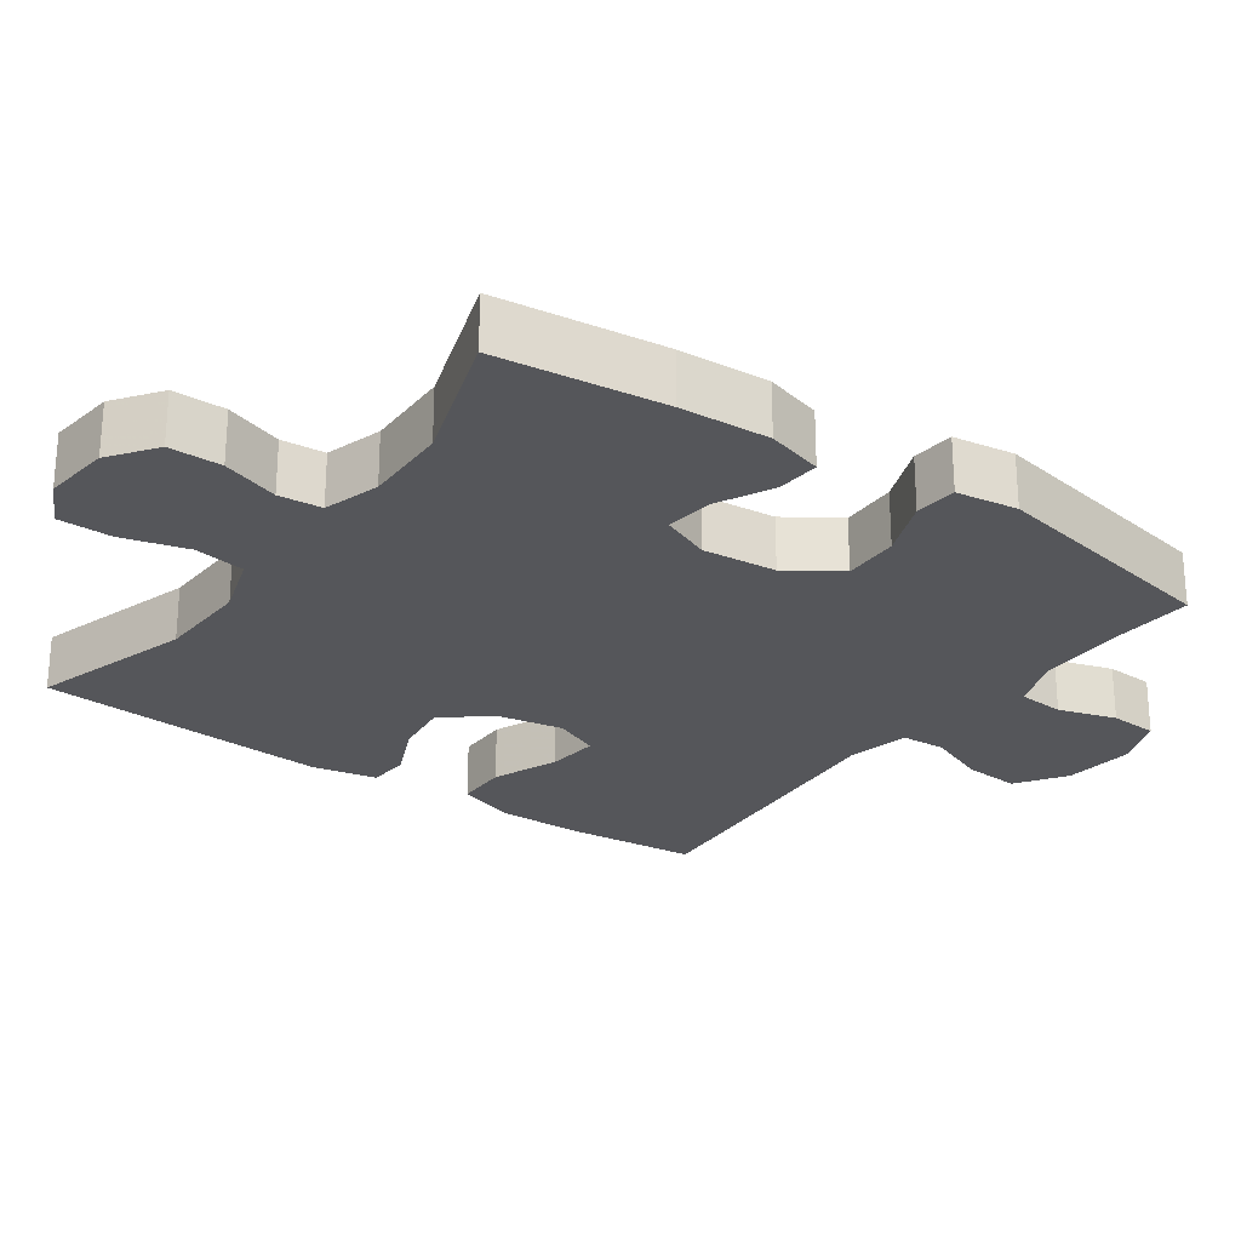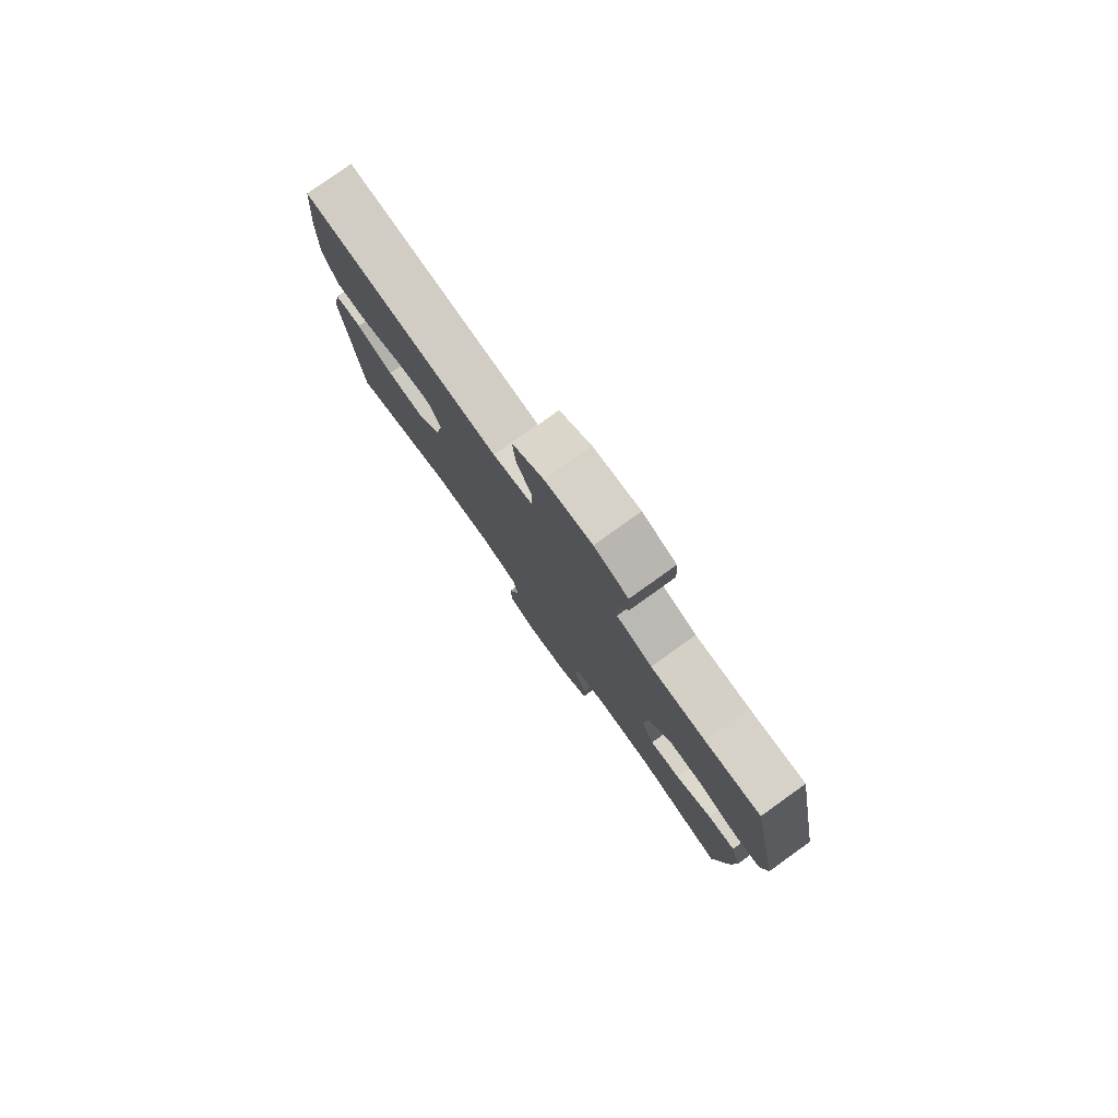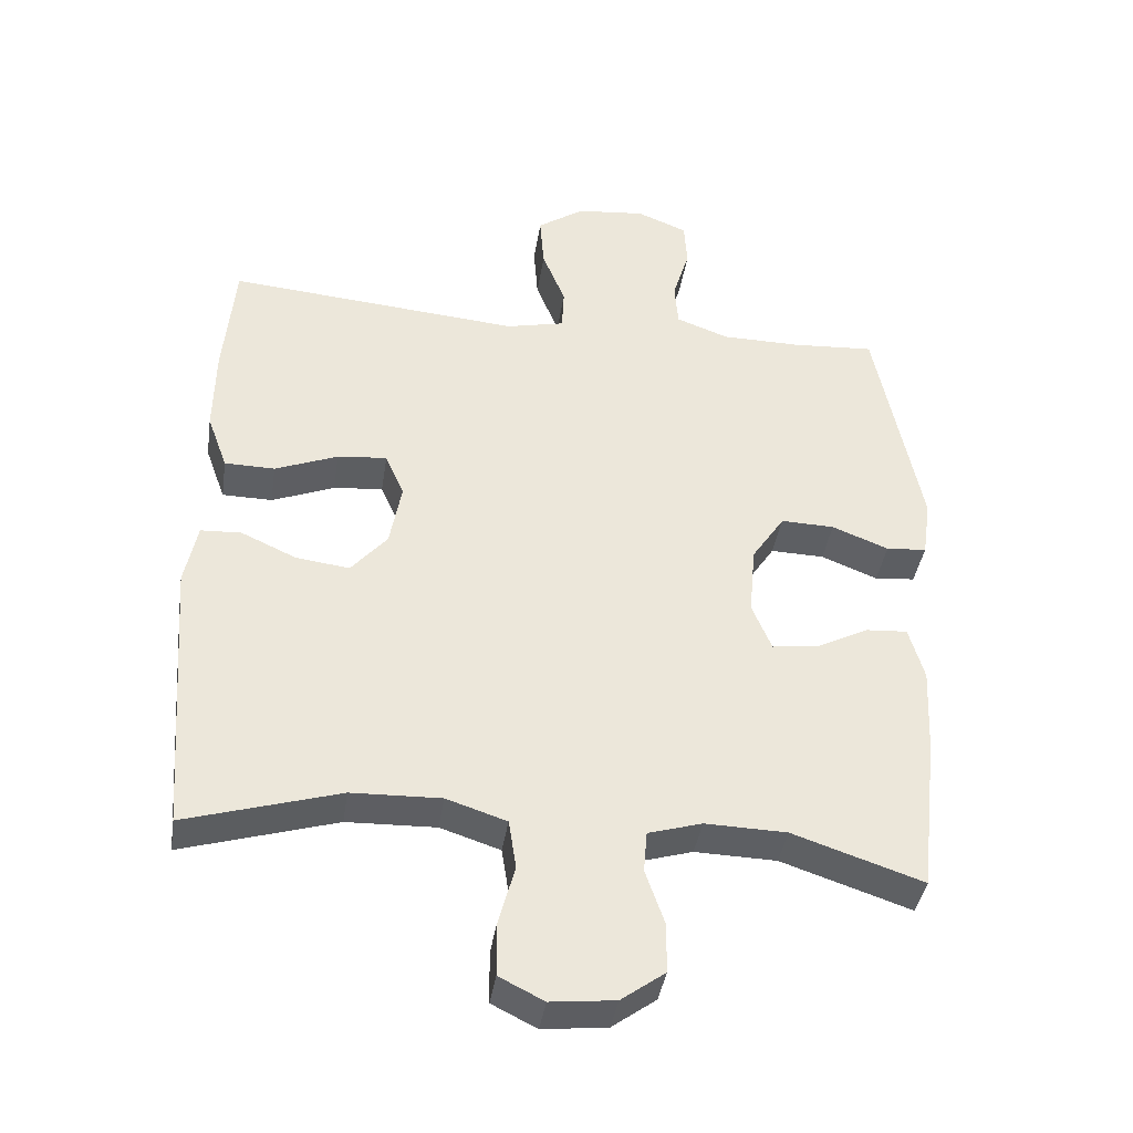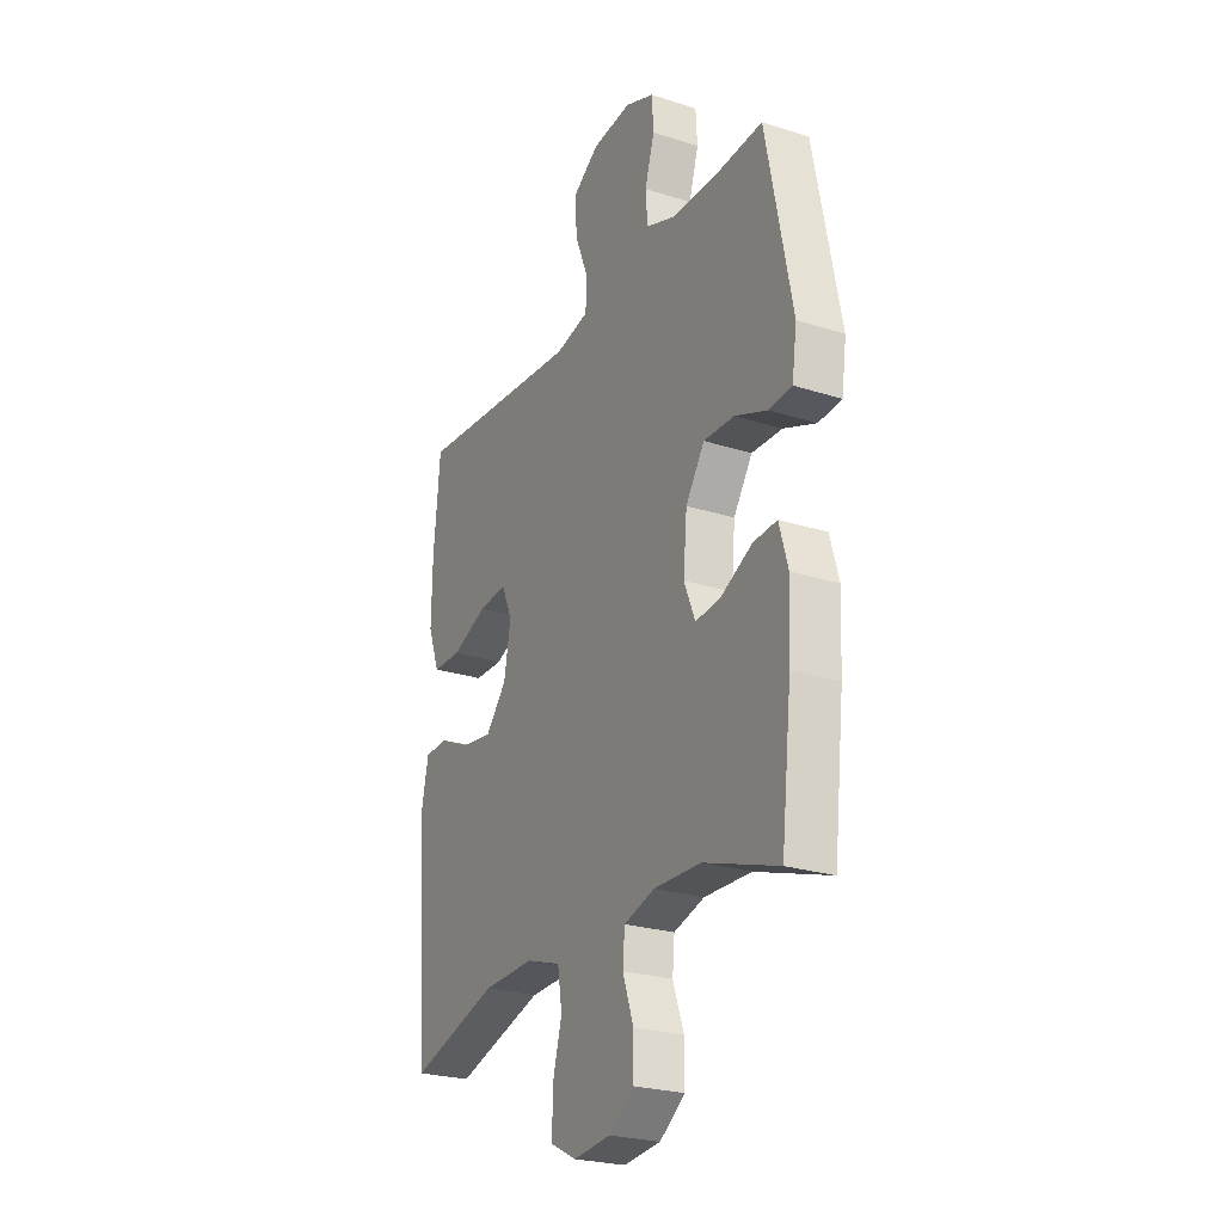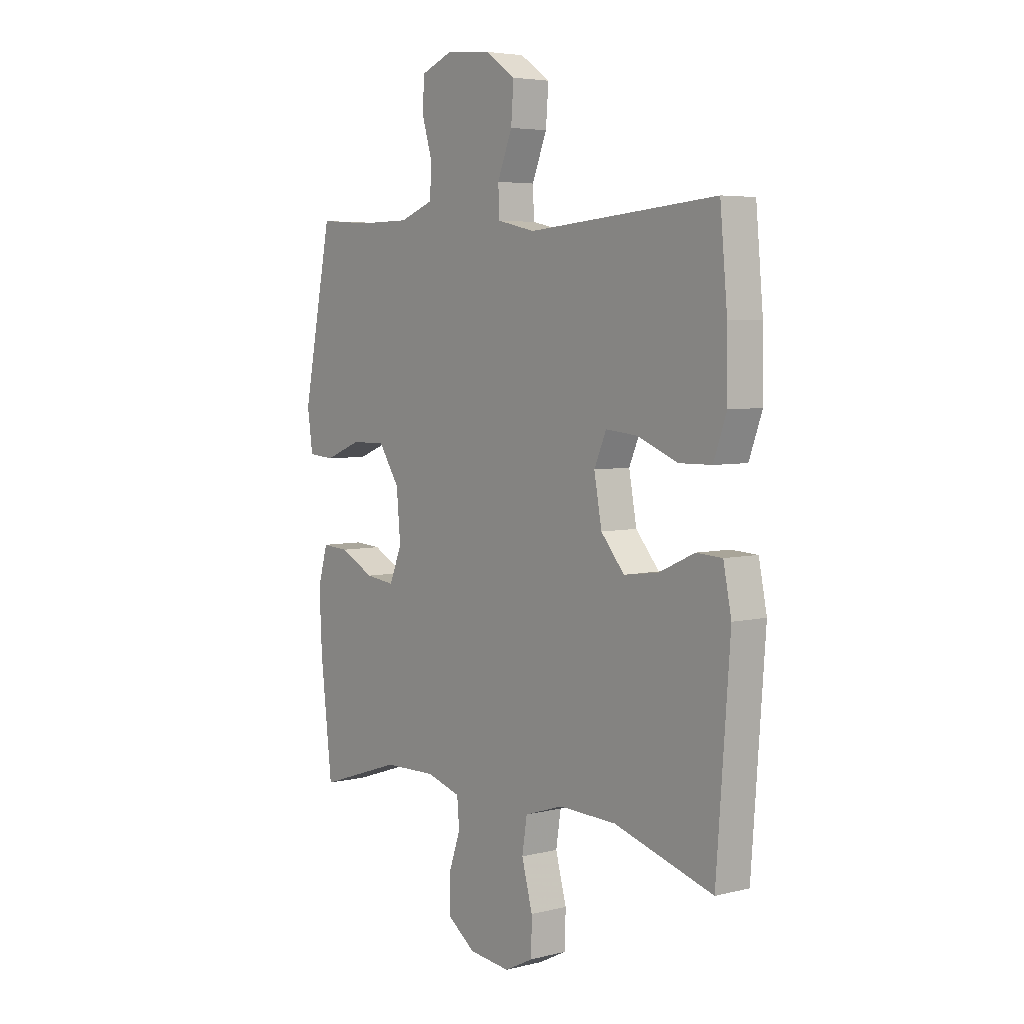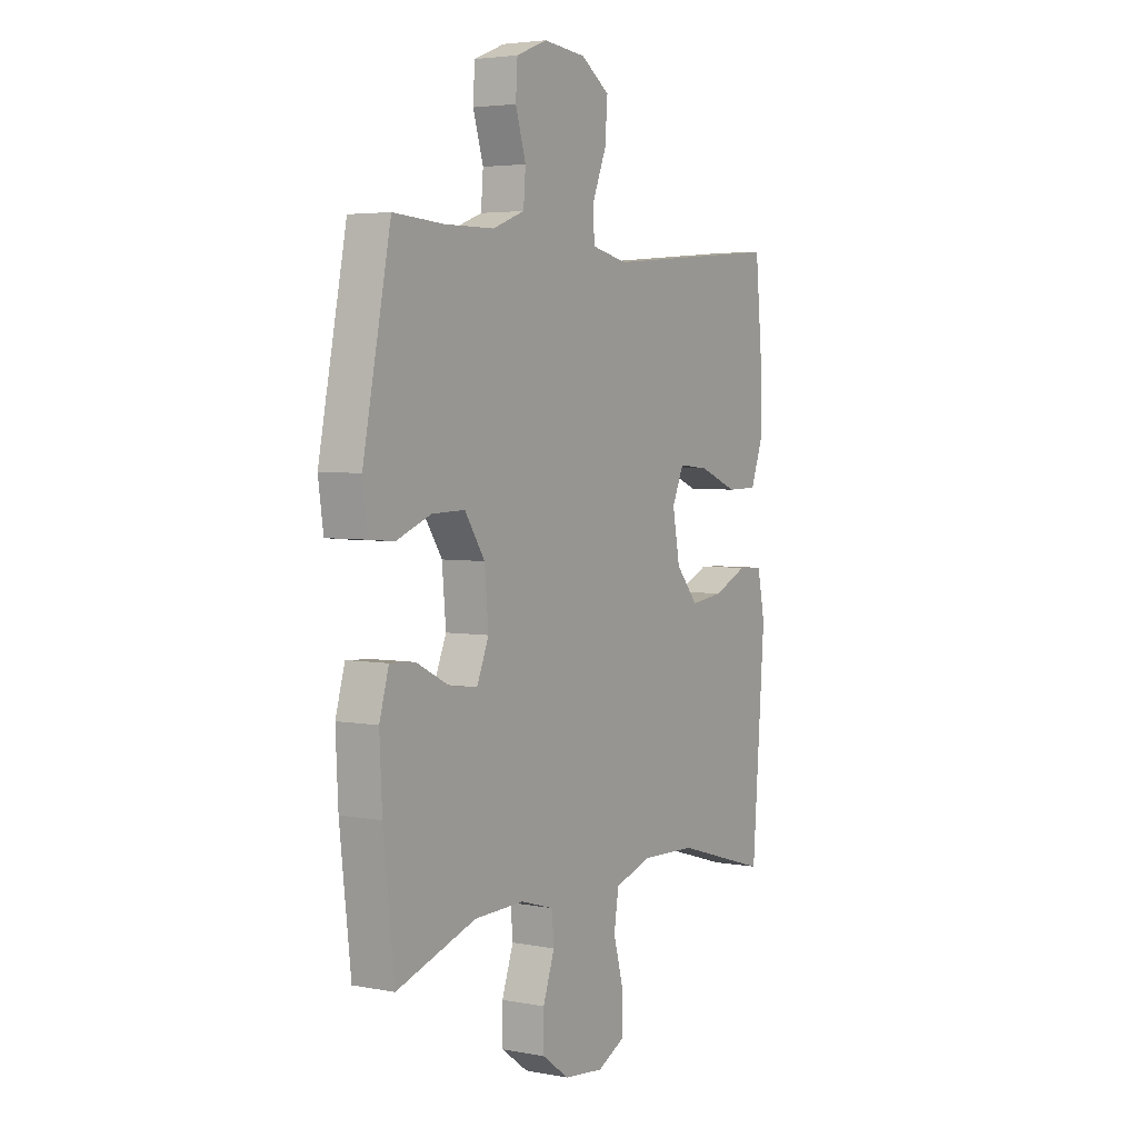
<metadata>
{"format":"obj","ext":"obj","renderer":"f3d","projection":"perspective","resolution":1024,"background":"white","views":[{"elev":-25.8,"azim":-125.4,"up":"+Y"},{"elev":79.9,"azim":-125.6,"up":"+Z"},{"elev":-39.7,"azim":171.4,"up":"+Z"},{"elev":-24.8,"azim":-117.5,"up":"+Z"},{"elev":4.9,"azim":51.9,"up":"+Z"},{"elev":4.0,"azim":-58.2,"up":"+Z"}]}
</metadata>
<code>
v -0.5 0.07 -0.5
v -0.526 0.07 -0.272
v -0.532 0.07 -0.149
v -0.51 0.07 -0.072
v -0.451 0.07 -0.076
v -0.374 0.07 -0.115
v -0.309 0.07 -0.123
v -0.281 0.07 -0.055
v -0.29 0.07 0.046
v -0.337 0.07 0.117
v -0.414 0.07 0.115
v -0.495 0.07 0.083
v -0.553 0.07 0.088
v -0.565 0.07 0.172
v -0.5 0.07 0.5
v -0.382 0.07 0.492
v -0.267 0.07 0.493
v -0.192 0.07 0.521
v -0.187 0.07 0.585
v -0.211 0.07 0.664
v -0.207 0.07 0.73
v -0.135 0.07 0.759
v -0.036 0.07 0.749
v 0.031 0.07 0.703
v 0.025 0.07 0.626
v -0.008 0.07 0.544
v -0.005 0.07 0.483
v 0.079 0.07 0.464
v 0.5 0.07 0.5
v 0.516 0.07 0.326
v 0.518 0.07 0.201
v 0.489 0.07 0.121
v 0.417 0.07 0.12
v 0.327 0.07 0.156
v 0.256 0.07 0.163
v 0.229 0.07 0.101
v 0.246 0.07 0.008
v 0.298 0.07 -0.053
v 0.375 0.07 -0.043
v 0.454 0.07 -0.007
v 0.512 0.07 -0.01
v 0.53 0.07 -0.099
v 0.5 0.07 -0.5
v 0.279 0.07 -0.434
v 0.151 0.07 -0.43
v 0.065 0.07 -0.458
v 0.054 0.07 -0.528
v 0.078 0.07 -0.617
v 0.077 0.07 -0.691
v 0.013 0.07 -0.723
v -0.079 0.07 -0.713
v -0.142 0.07 -0.667
v -0.142 0.07 -0.595
v -0.115 0.07 -0.517
v -0.12 0.07 -0.458
v -0.197 0.07 -0.435
v -0.314 0.07 -0.438
v -0.5 0 -0.5
v -0.526 0 -0.272
v -0.532 0 -0.149
v -0.51 0 -0.072
v -0.451 0 -0.076
v -0.374 0 -0.115
v -0.309 0 -0.123
v -0.281 0 -0.055
v -0.29 0 0.046
v -0.337 0 0.117
v -0.414 0 0.115
v -0.495 0 0.083
v -0.553 0 0.088
v -0.565 0 0.172
v -0.5 0 0.5
v -0.382 0 0.492
v -0.267 0 0.493
v -0.192 0 0.521
v -0.187 0 0.585
v -0.211 0 0.664
v -0.207 0 0.73
v -0.135 0 0.759
v -0.036 0 0.749
v 0.031 0 0.703
v 0.025 0 0.626
v -0.008 0 0.544
v -0.005 0 0.483
v 0.079 0 0.464
v 0.5 0 0.5
v 0.516 0 0.326
v 0.518 0 0.201
v 0.489 0 0.121
v 0.417 0 0.12
v 0.327 0 0.156
v 0.256 0 0.163
v 0.229 0 0.101
v 0.246 0 0.008
v 0.298 0 -0.053
v 0.375 0 -0.043
v 0.454 0 -0.007
v 0.512 0 -0.01
v 0.53 0 -0.099
v 0.5 0 -0.5
v 0.279 0 -0.434
v 0.151 0 -0.43
v 0.065 0 -0.458
v 0.054 0 -0.528
v 0.078 0 -0.617
v 0.077 0 -0.691
v 0.013 0 -0.723
v -0.079 0 -0.713
v -0.142 0 -0.667
v -0.142 0 -0.595
v -0.115 0 -0.517
v -0.12 0 -0.458
v -0.197 0 -0.435
v -0.314 0 -0.438
f 51 52 53 54
f 51 54 55
f 50 51 55
f 47 48 49 50
f 46 47 50 55
f 45 46 55 56
f 41 42 43 44
f 39 40 41 44
f 38 39 44 45
f 37 38 45 56
f 31 32 33 34
f 31 34 35
f 28 29 30 31
f 27 28 31 35
f 23 24 25 26
f 23 26 27
f 22 23 27
f 19 20 21 22
f 18 19 22 27
f 17 18 27 35
f 13 14 15 16
f 11 12 13 16
f 10 11 16 17
f 9 10 17 35
f 3 4 5 6
f 3 6 7
f 57 1 2 3
f 57 3 7
f 36 37 56 57
f 36 57 7 8
f 8 9 35 36
f 111 110 109 108
f 112 111 108
f 112 108 107
f 107 106 105 104
f 112 107 104 103
f 113 112 103 102
f 101 100 99 98
f 101 98 97 96
f 102 101 96 95
f 113 102 95 94
f 91 90 89 88
f 92 91 88
f 88 87 86 85
f 92 88 85 84
f 83 82 81 80
f 84 83 80
f 84 80 79
f 79 78 77 76
f 84 79 76 75
f 92 84 75 74
f 73 72 71 70
f 73 70 69 68
f 74 73 68 67
f 92 74 67 66
f 63 62 61 60
f 64 63 60
f 60 59 58 114
f 64 60 114
f 114 113 94 93
f 65 64 114 93
f 93 92 66 65
f 1 58 59 2
f 2 59 60 3
f 3 60 61 4
f 4 61 62 5
f 5 62 63 6
f 6 63 64 7
f 7 64 65 8
f 8 65 66 9
f 9 66 67 10
f 10 67 68 11
f 11 68 69 12
f 12 69 70 13
f 13 70 71 14
f 14 71 72 15
f 15 72 73 16
f 16 73 74 17
f 17 74 75 18
f 18 75 76 19
f 19 76 77 20
f 20 77 78 21
f 21 78 79 22
f 22 79 80 23
f 23 80 81 24
f 24 81 82 25
f 25 82 83 26
f 26 83 84 27
f 27 84 85 28
f 28 85 86 29
f 29 86 87 30
f 30 87 88 31
f 31 88 89 32
f 32 89 90 33
f 33 90 91 34
f 34 91 92 35
f 35 92 93 36
f 36 93 94 37
f 37 94 95 38
f 38 95 96 39
f 39 96 97 40
f 40 97 98 41
f 41 98 99 42
f 42 99 100 43
f 43 100 101 44
f 44 101 102 45
f 45 102 103 46
f 46 103 104 47
f 47 104 105 48
f 48 105 106 49
f 49 106 107 50
f 50 107 108 51
f 51 108 109 52
f 52 109 110 53
f 53 110 111 54
f 54 111 112 55
f 55 112 113 56
f 56 113 114 57
f 57 114 58 1

</code>
